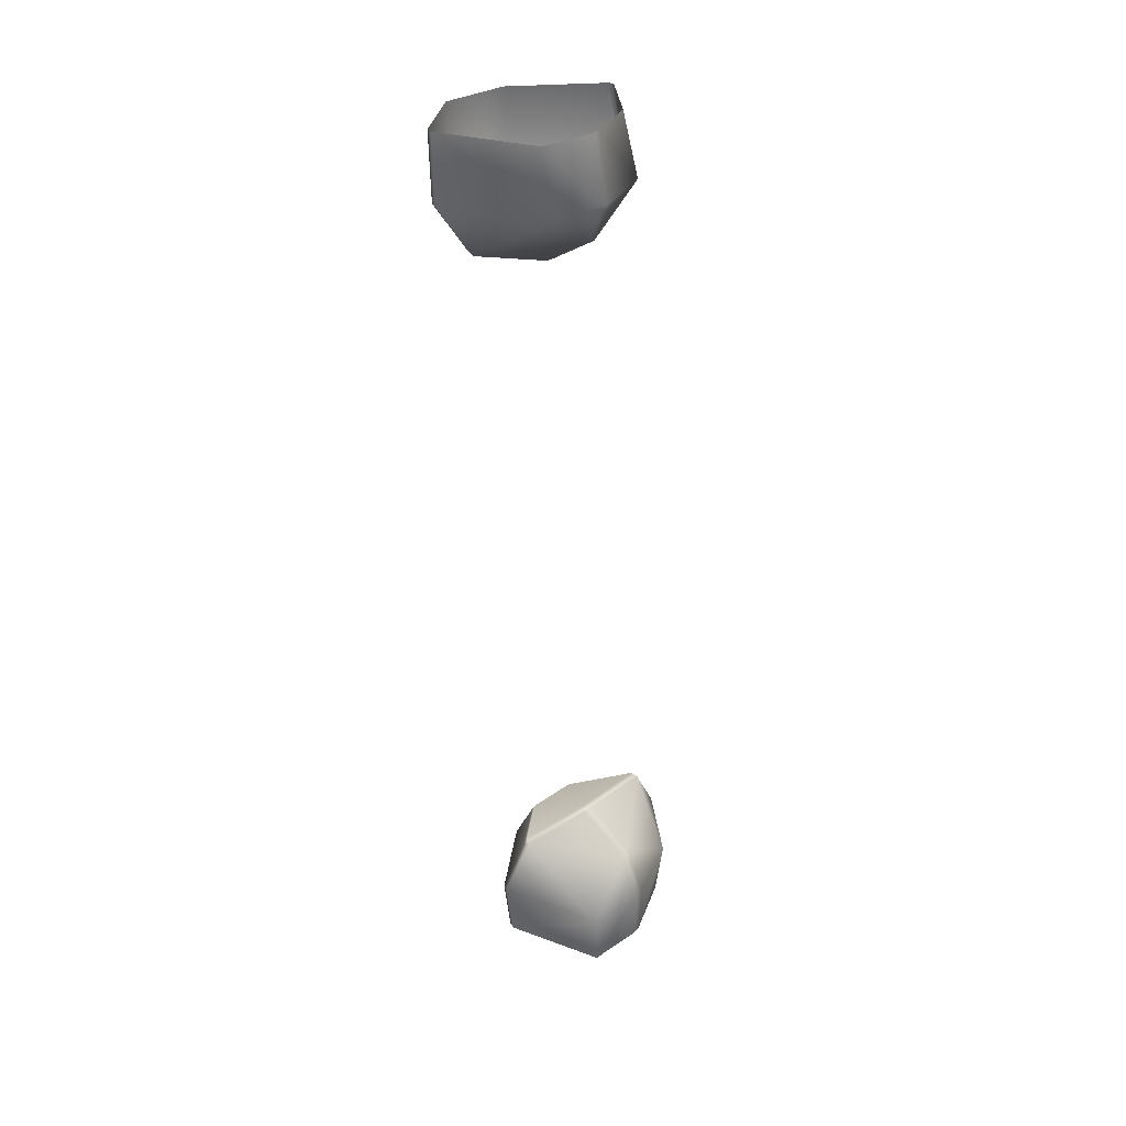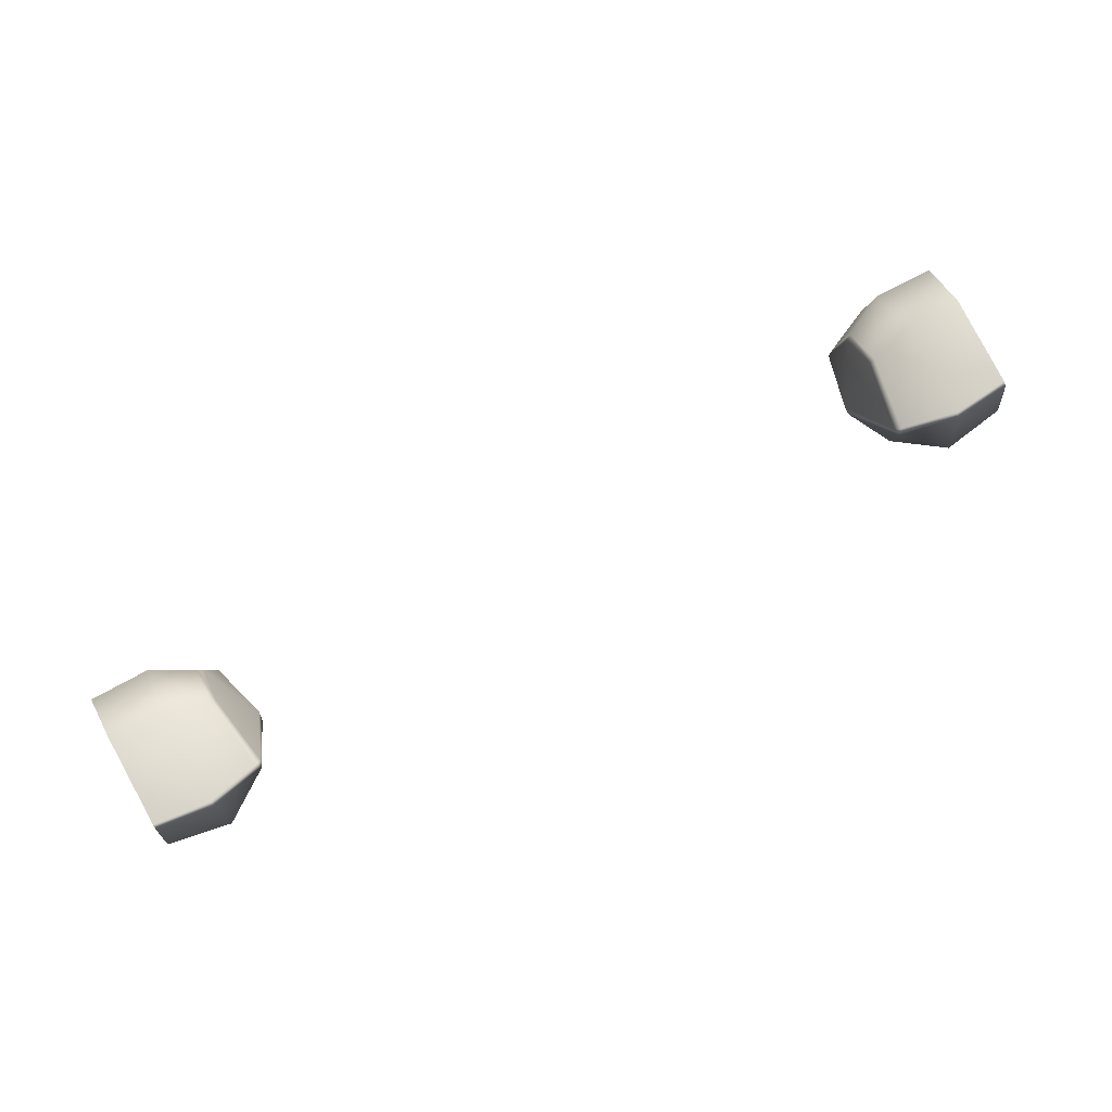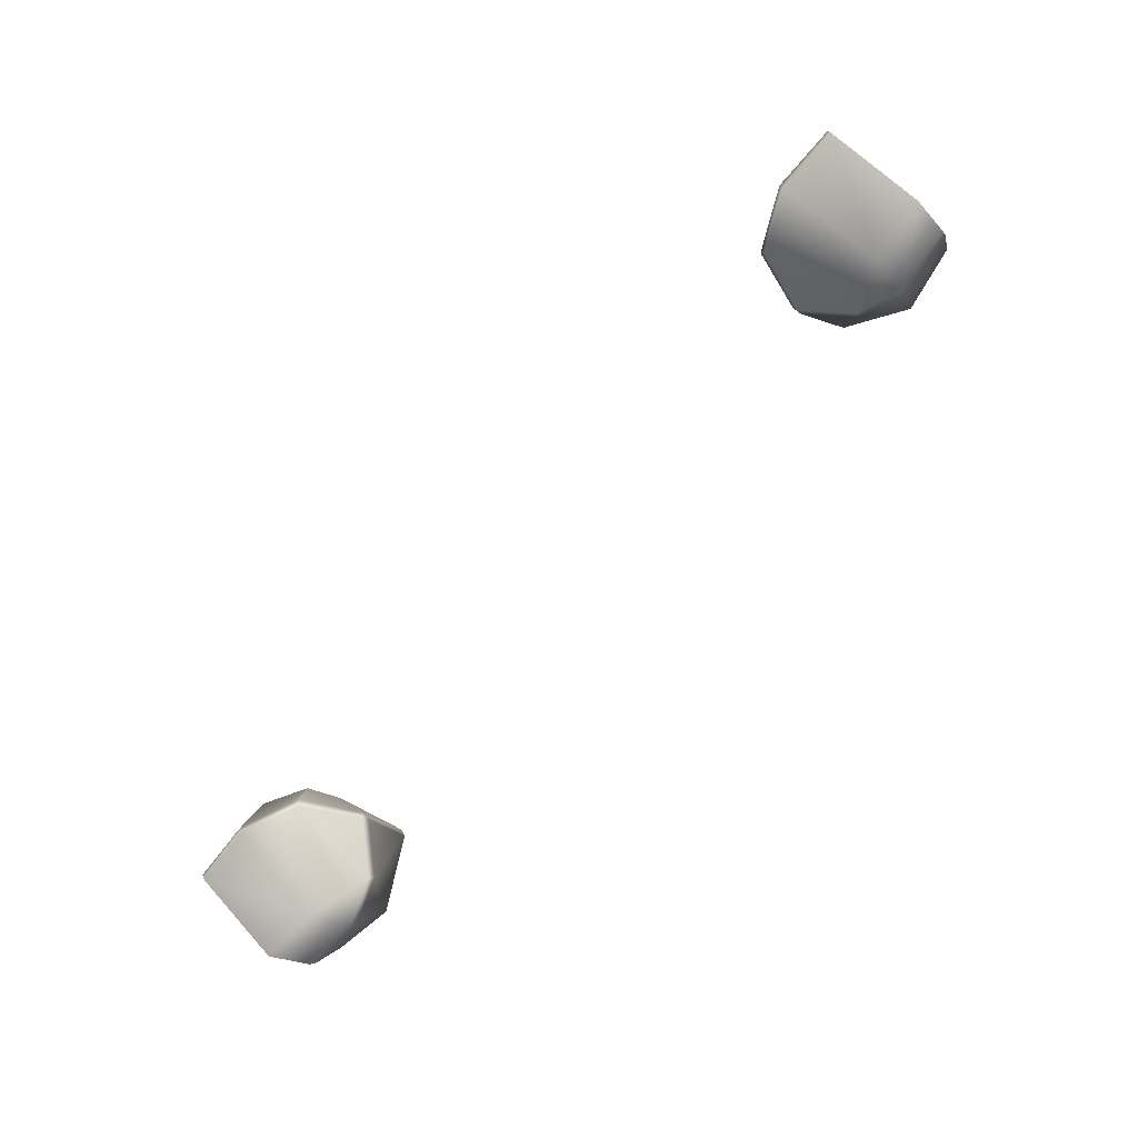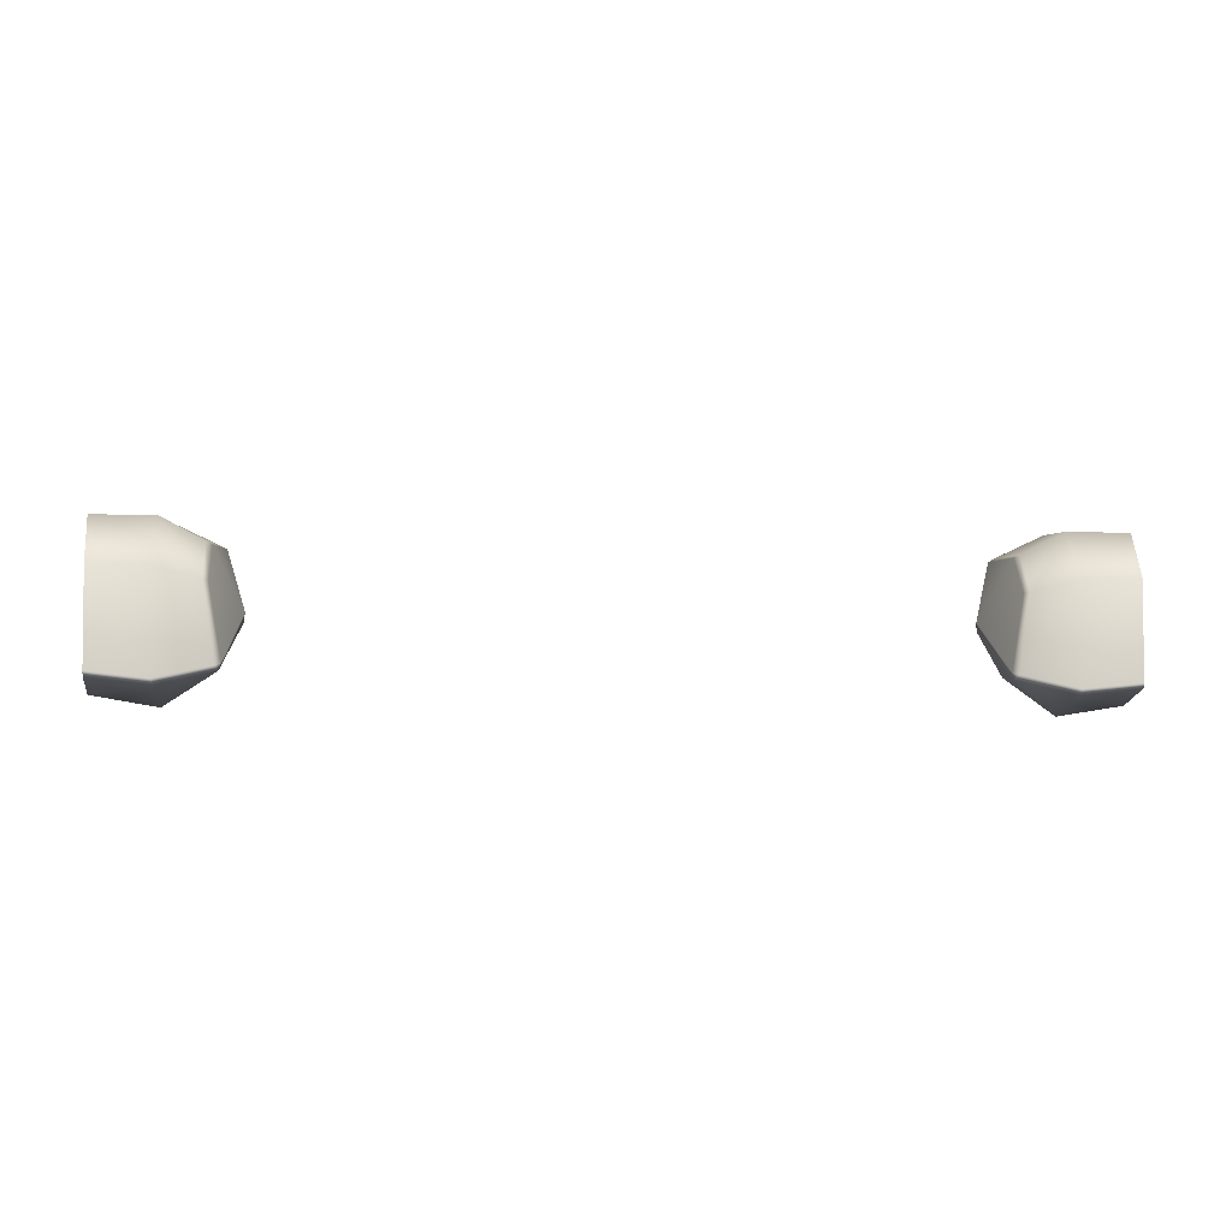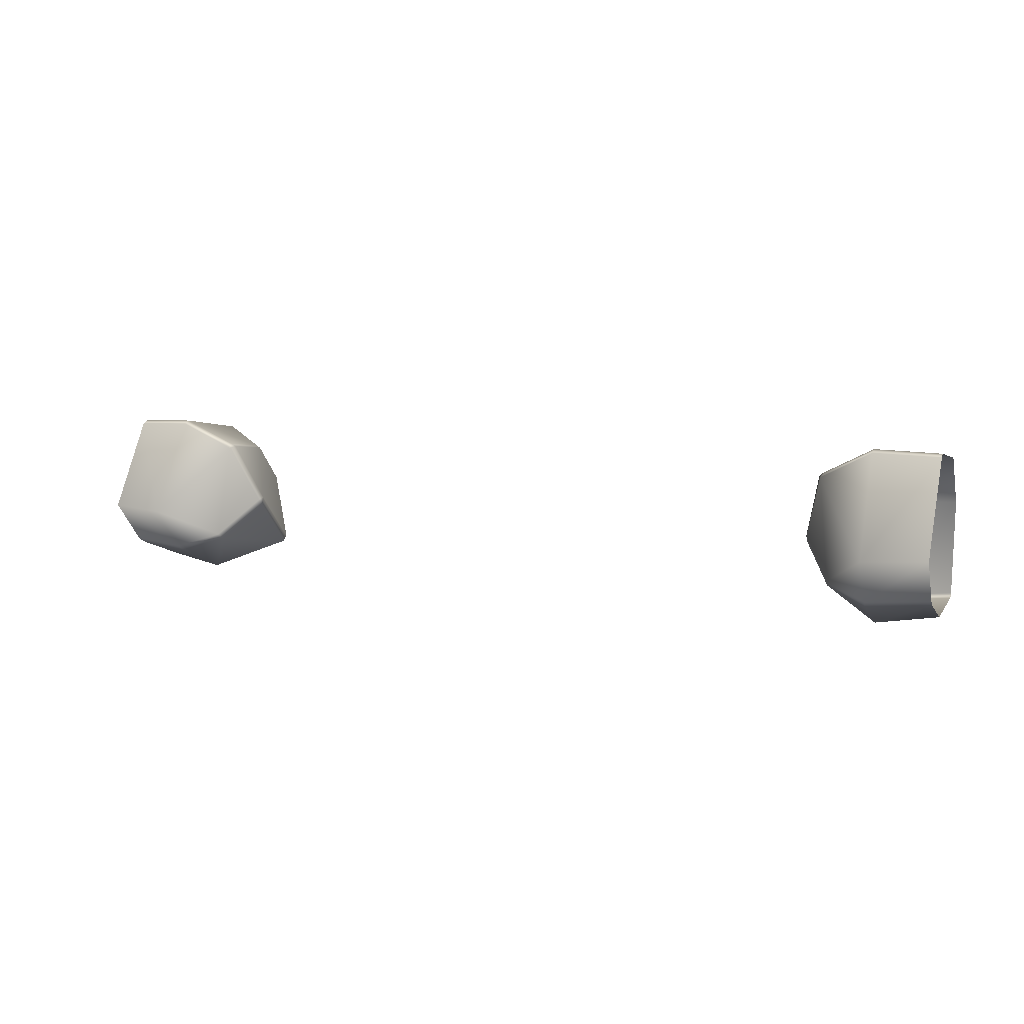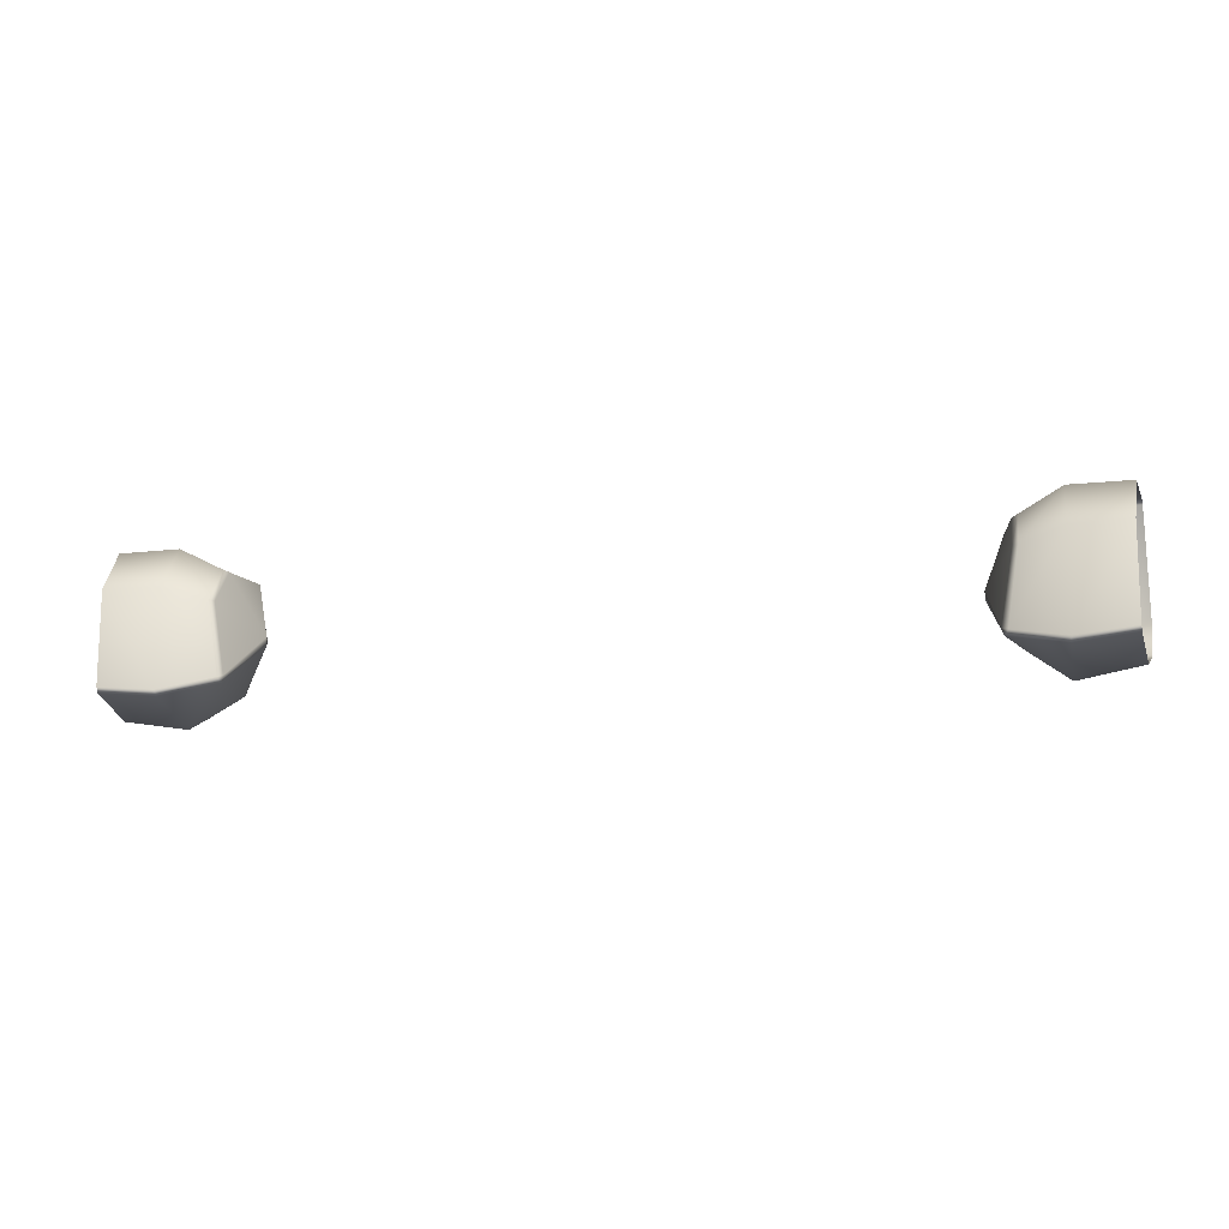
<metadata>
{"format":"obj","ext":"obj","renderer":"f3d","projection":"perspective","resolution":1024,"background":"white","views":[{"elev":-54.2,"azim":93.3,"up":"+Y"},{"elev":78.0,"azim":152.1,"up":"+Y"},{"elev":-75.4,"azim":50.4,"up":"+Y"},{"elev":-9.0,"azim":174.8,"up":"+Z"},{"elev":7.2,"azim":27.2,"up":"+Z"},{"elev":-17.9,"azim":-168.3,"up":"+Z"}]}
</metadata>
<code>
g pm0076_61_RockIncCASkin
v 0.2336 1.423 0.5709
v 0.2026 1.444 0.5454
v 0.231 1.443 0.5464
v 0.2034 1.422 0.5712
v 0.1821 1.435 0.5408
v 0.1827 1.418 0.5608
v 0.205 1.381 0.5774
v 0.2336 1.423 0.5709
v 0.2376 1.384 0.5763
v 0.2378 1.381 0.5747
v 0.205 1.378 0.5758
v 0.179 1.387 0.5645
v 0.1761 1.435 0.5035
v 0.2015 1.444 0.4964
v 0.231 1.443 0.5464
v 0.2298 1.443 0.4995
v 0.2011 1.442 0.4939
v 0.2299 1.441 0.4972
v 0.1744 1.432 0.5014
v 0.1732 1.434 0.5045
v 0.1795 1.433 0.5402
v 0.1801 1.417 0.5595
v 0.1664 1.401 0.5322
v 0.1762 1.388 0.5629
v 0.1777 1.384 0.562
v 0.1668 1.4 0.5275
v 0.1671 1.397 0.5309
v 0.2075 1.353 0.5265
v 0.2378 1.381 0.5747
v 0.239 1.357 0.5282
v 0.183 1.383 0.5089
v 0.1836 1.379 0.5116
v 0.202 1.402 0.4887
v 0.2336 1.403 0.4939
v 0.2299 1.441 0.4972
v 0.2054 1.37 0.5045
v 0.239 1.357 0.5282
v 0.2369 1.372 0.5069
v 0.2366 1.376 0.5045
v 0.2336 1.403 0.4939
v 0.2047 1.373 0.5018
v -0.2336 1.423 0.5709
v -0.231 1.443 0.5464
v -0.2026 1.444 0.5454
v -0.2034 1.422 0.5712
v -0.1821 1.435 0.5408
v -0.1827 1.418 0.5608
v -0.205 1.381 0.5774
v -0.2336 1.423 0.5709
v -0.2376 1.384 0.5763
v -0.2378 1.381 0.5747
v -0.205 1.378 0.5758
v -0.179 1.387 0.5645
v -0.1761 1.435 0.5035
v -0.2015 1.444 0.4964
v -0.231 1.443 0.5464
v -0.2298 1.443 0.4995
v -0.2011 1.442 0.4939
v -0.2299 1.441 0.4972
v -0.1744 1.432 0.5014
v -0.1732 1.434 0.5045
v -0.1795 1.433 0.5402
v -0.1801 1.417 0.5595
v -0.1664 1.401 0.5322
v -0.1762 1.388 0.5629
v -0.1777 1.384 0.562
v -0.1668 1.4 0.5275
v -0.1671 1.397 0.5309
v -0.2075 1.353 0.5265
v -0.2378 1.381 0.5747
v -0.239 1.357 0.5282
v -0.183 1.383 0.5089
v -0.1836 1.379 0.5116
v -0.202 1.402 0.4887
v -0.2336 1.403 0.4939
v -0.2299 1.441 0.4972
v -0.2054 1.37 0.5045
v -0.239 1.357 0.5282
v -0.2369 1.372 0.5069
v -0.2366 1.376 0.5045
v -0.2336 1.403 0.4939
v -0.2047 1.373 0.5018
g pm0076_61_RockIncCASkin_0
f 3 2 1
f 2 4 1
f 2 5 4
f 5 6 4
f 4 6 7
f 8 4 7
f 9 8 7
f 9 7 10
f 7 11 10
f 6 12 7
f 11 7 12
f 13 5 2
f 14 13 2
f 14 2 15
f 16 14 15
f 17 14 16
f 18 17 16
f 13 14 19
f 14 17 19
f 13 20 5
f 20 13 19
f 5 21 6
f 20 21 5
f 21 22 6
f 6 22 12
f 20 23 21
f 23 22 21
f 22 24 12
f 24 22 23
f 24 25 12
f 24 23 25
f 25 11 12
f 26 23 20
f 19 26 20
f 23 26 27
f 23 27 25
f 11 25 28
f 11 28 29
f 28 30 29
f 26 19 31
f 27 26 31
f 27 32 25
f 32 28 25
f 32 27 31
f 19 33 31
f 17 33 19
f 34 33 17
f 35 34 17
f 28 32 36
f 37 28 36
f 38 37 36
f 38 36 39
f 40 39 33
f 31 41 32
f 41 36 32
f 31 33 41
f 36 41 39
f 39 41 33
f 44 43 42
f 45 44 42
f 46 44 45
f 47 46 45
f 47 45 48
f 45 49 48
f 49 50 48
f 48 50 51
f 52 48 51
f 53 47 48
f 48 52 53
f 46 54 44
f 54 55 44
f 44 55 56
f 55 57 56
f 55 58 57
f 58 59 57
f 55 54 60
f 58 55 60
f 61 54 46
f 54 61 60
f 62 46 47
f 62 61 46
f 63 62 47
f 63 47 53
f 64 61 62
f 63 64 62
f 65 63 53
f 63 65 64
f 66 65 53
f 64 65 66
f 52 66 53
f 64 67 61
f 67 60 61
f 67 64 68
f 68 64 66
f 66 52 69
f 69 52 70
f 71 69 70
f 60 67 72
f 67 68 72
f 73 68 66
f 69 73 66
f 68 73 72
f 74 60 72
f 74 58 60
f 74 75 58
f 75 76 58
f 73 69 77
f 69 78 77
f 78 79 77
f 77 79 80
f 80 81 74
f 82 72 73
f 77 82 73
f 74 72 82
f 82 77 80
f 82 80 74

</code>
